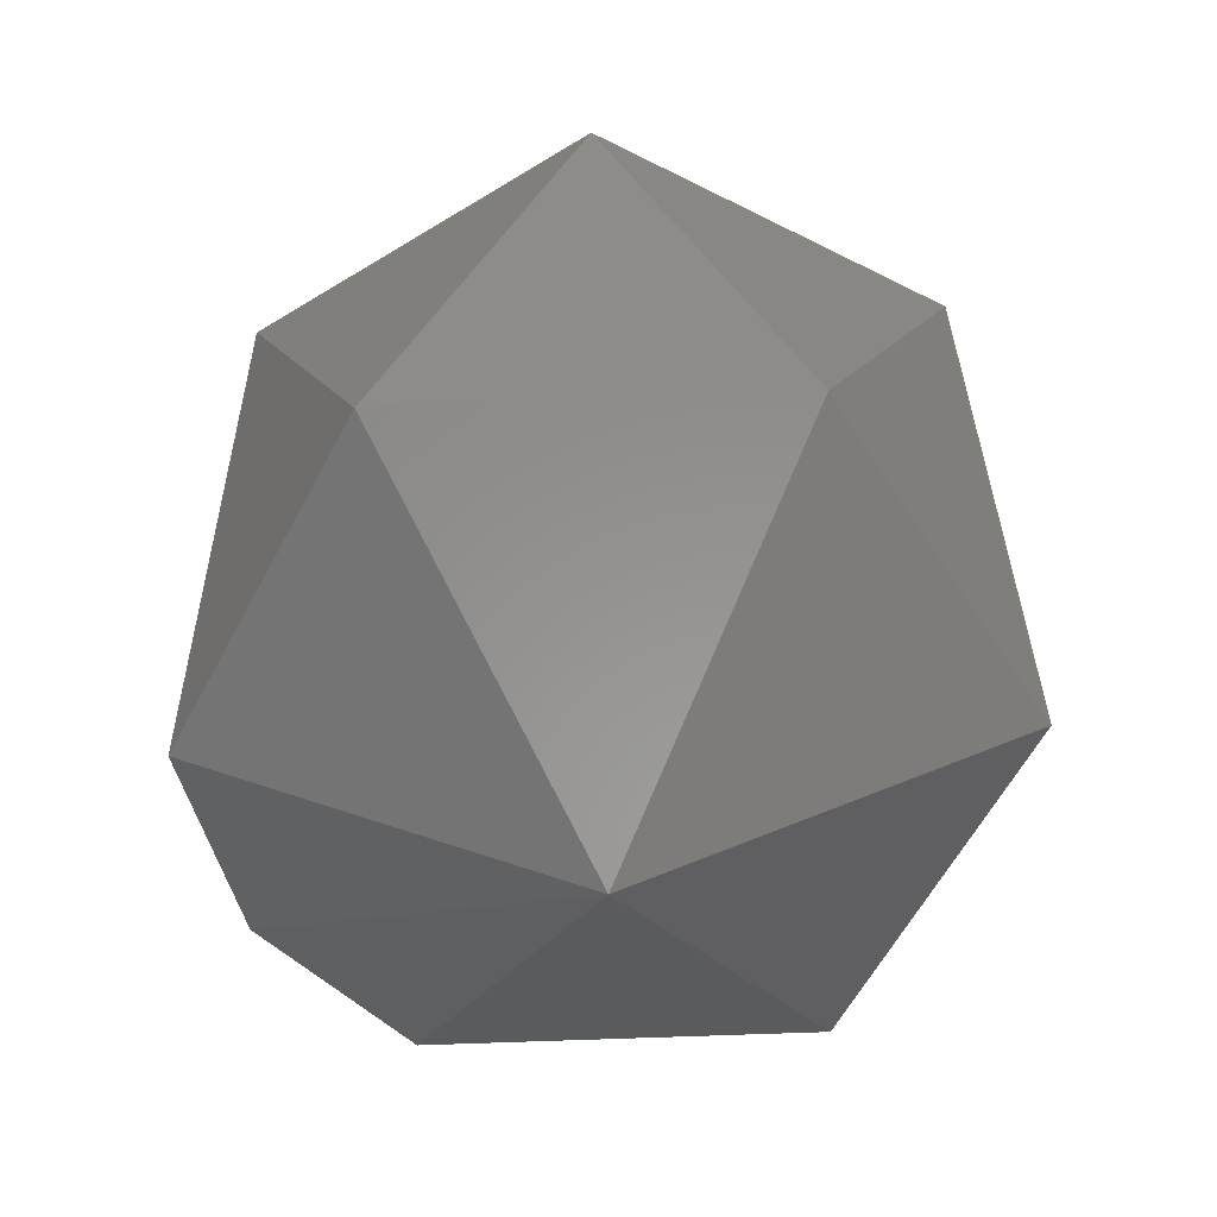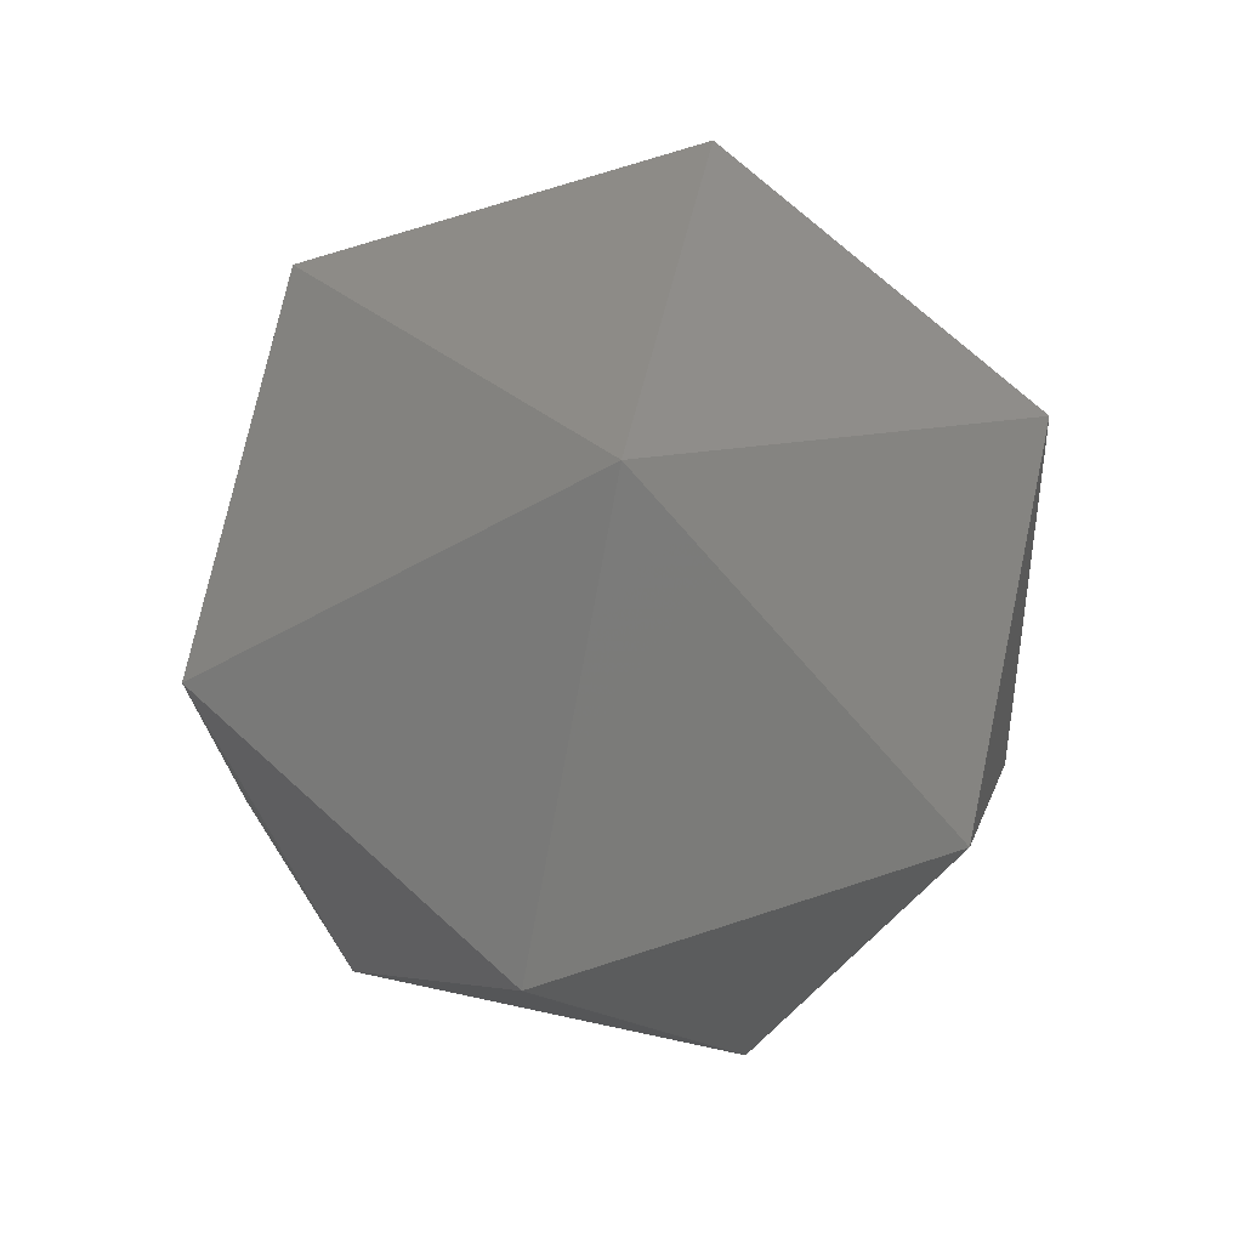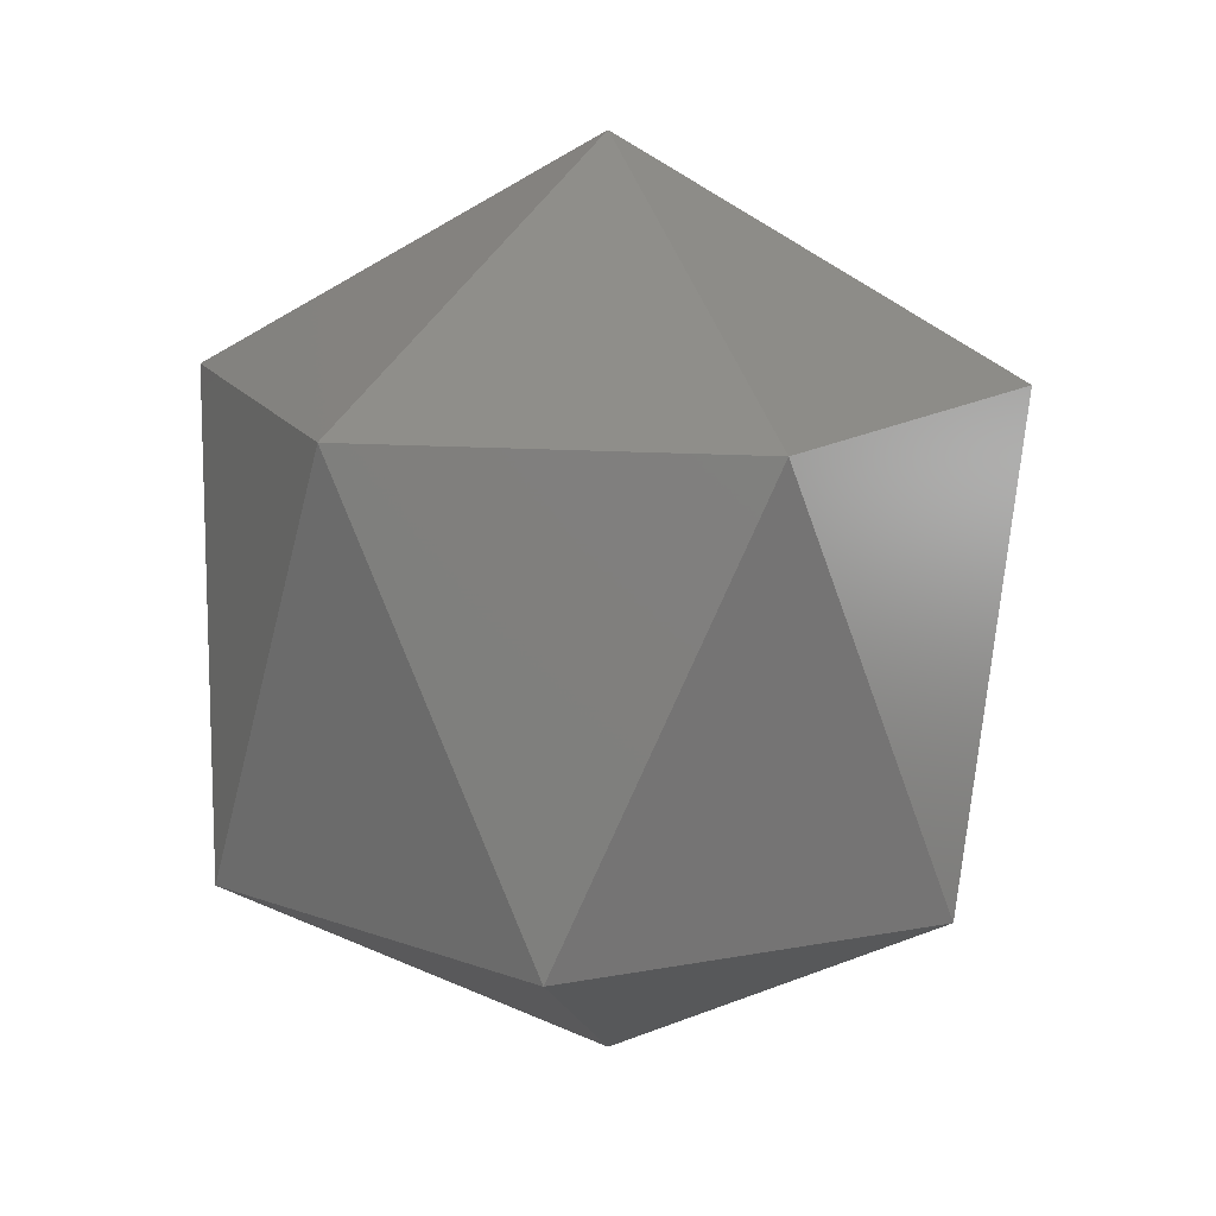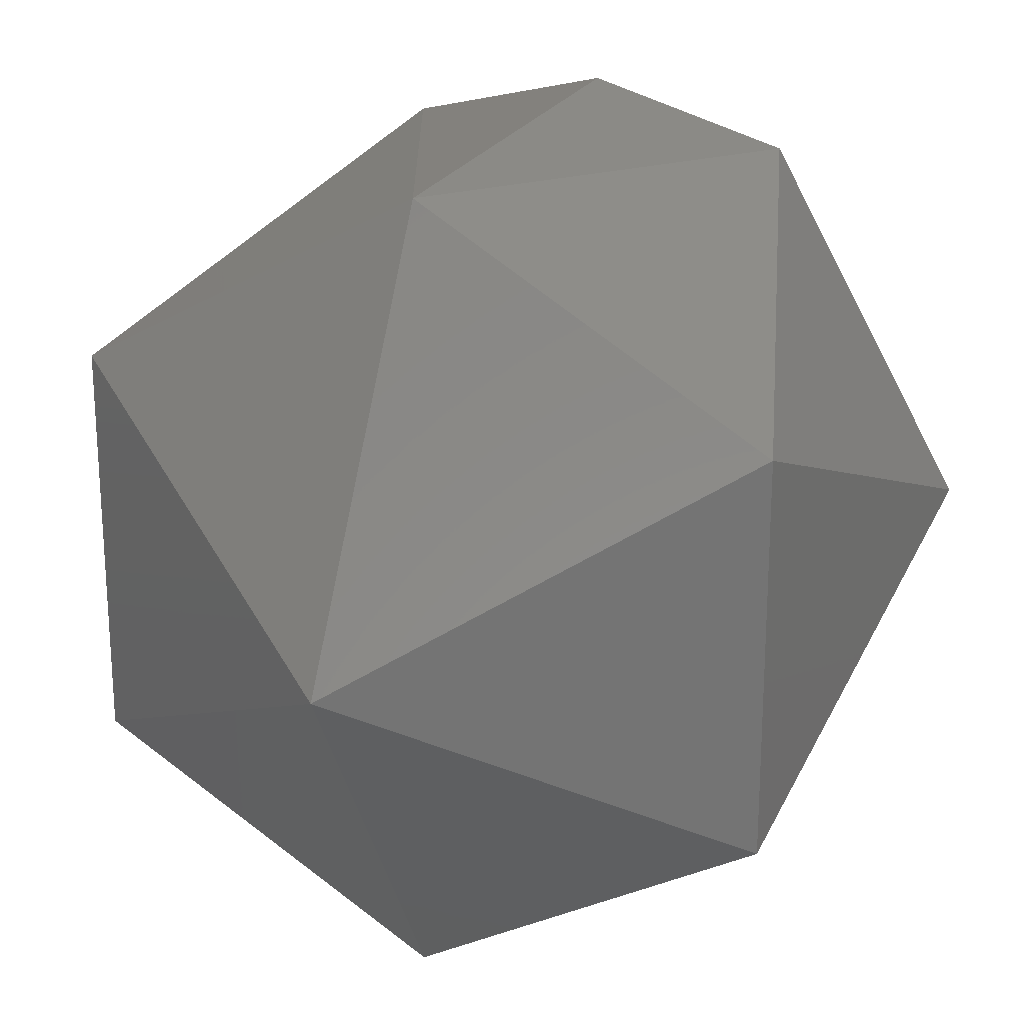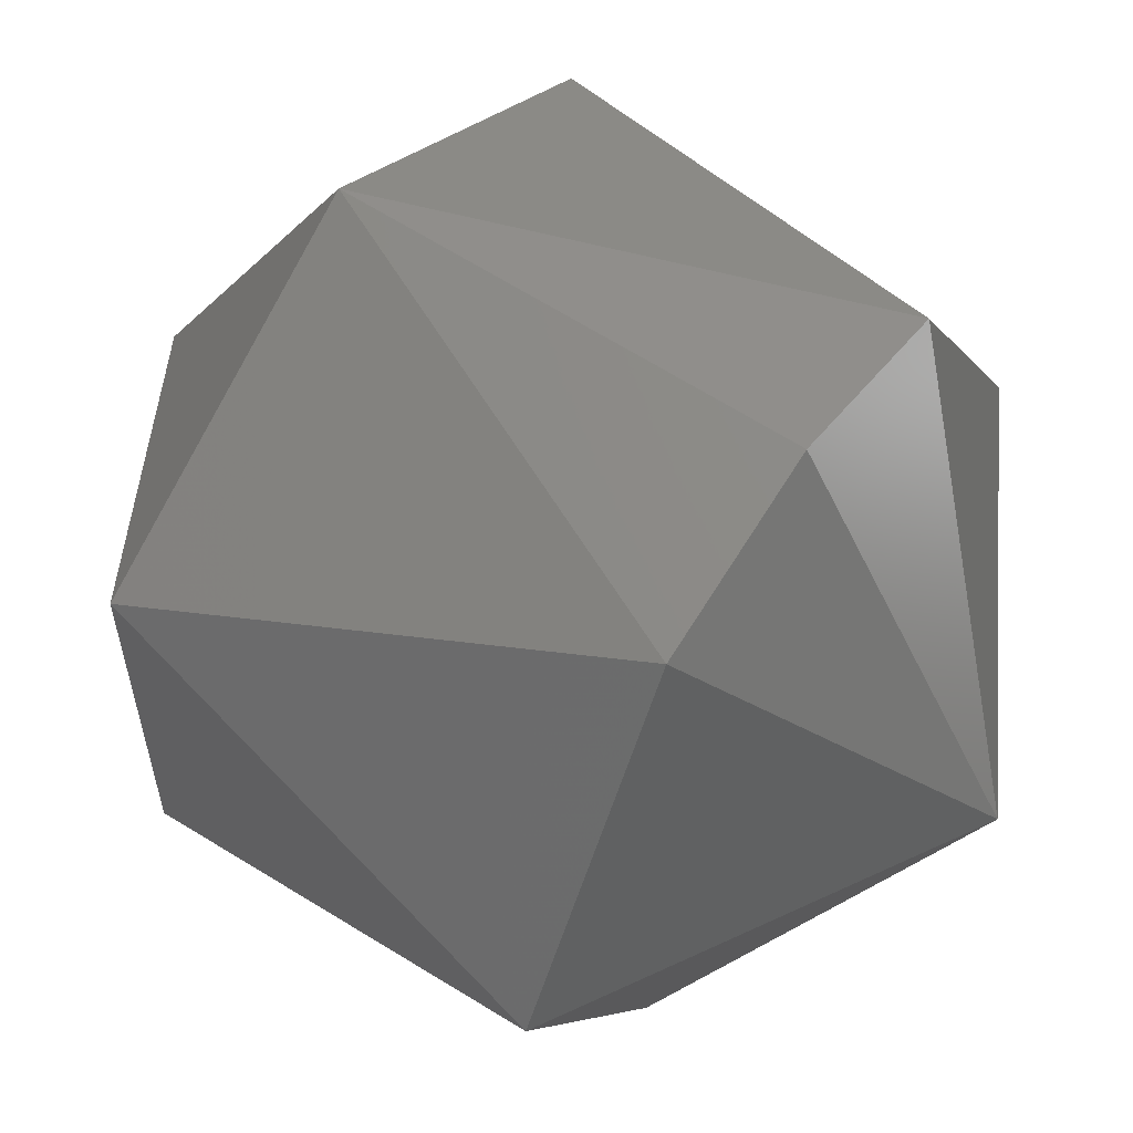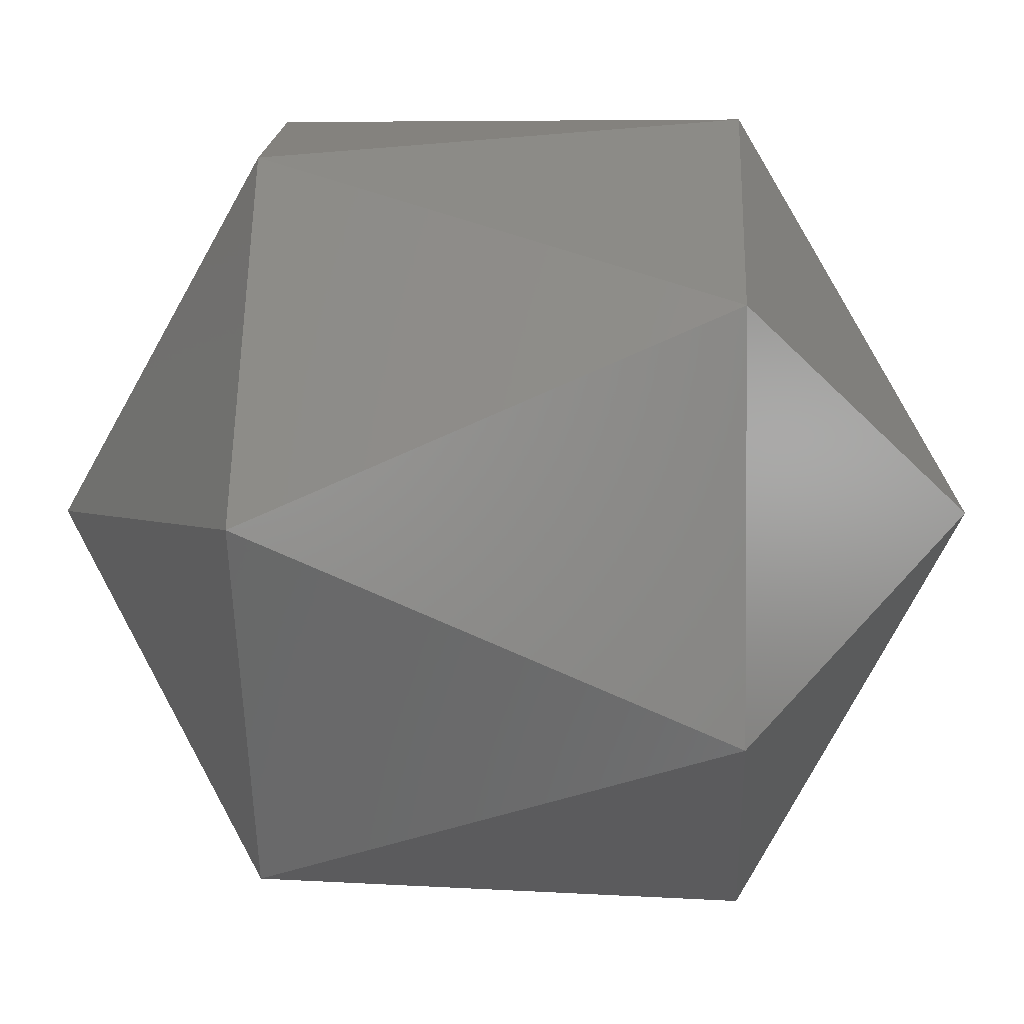
<metadata>
{"format":"stl","ext":"stl","renderer":"f3d","projection":"perspective","resolution":1024,"background":"white","views":[{"elev":-58.8,"azim":122.4,"up":"+Y"},{"elev":73.7,"azim":72.1,"up":"+Y"},{"elev":15.2,"azim":-142.0,"up":"+Y"},{"elev":23.5,"azim":-157.3,"up":"+Z"},{"elev":59.2,"azim":-55.7,"up":"+Z"},{"elev":2.4,"azim":93.4,"up":"+Z"}]}
</metadata>
<code>
# stl→obj: 15 verts, 28 faces
v 0.2345 0.175 0.8617
v 0.2336 0.1769 0.8619
v 0.2336 0.175 0.8619
v 0.2336 0.174 0.8602
v 0.2353 0.175 0.8602
v 0.2345 0.175 0.8587
v 0.2327 0.175 0.8587
v 0.2351 0.1769 0.8611
v 0.2336 0.1779 0.8602
v 0.2319 0.175 0.8602
v 0.2351 0.1769 0.8593
v 0.2327 0.175 0.8617
v 0.2336 0.1769 0.8585
v 0.2321 0.1769 0.8593
v 0.2321 0.1769 0.8611
f 1 2 3
f 1 3 4
f 5 1 4
f 6 5 4
f 7 4 4
f 7 6 4
f 8 9 2
f 8 1 5
f 8 2 1
f 10 7 4
f 11 5 6
f 11 8 5
f 11 9 8
f 12 3 2
f 12 4 3
f 12 10 4
f 13 9 9
f 13 11 6
f 13 6 7
f 13 9 11
f 14 7 10
f 14 9 13
f 14 13 7
f 15 2 9
f 15 9 14
f 15 12 2
f 15 10 12
f 15 14 10

</code>
